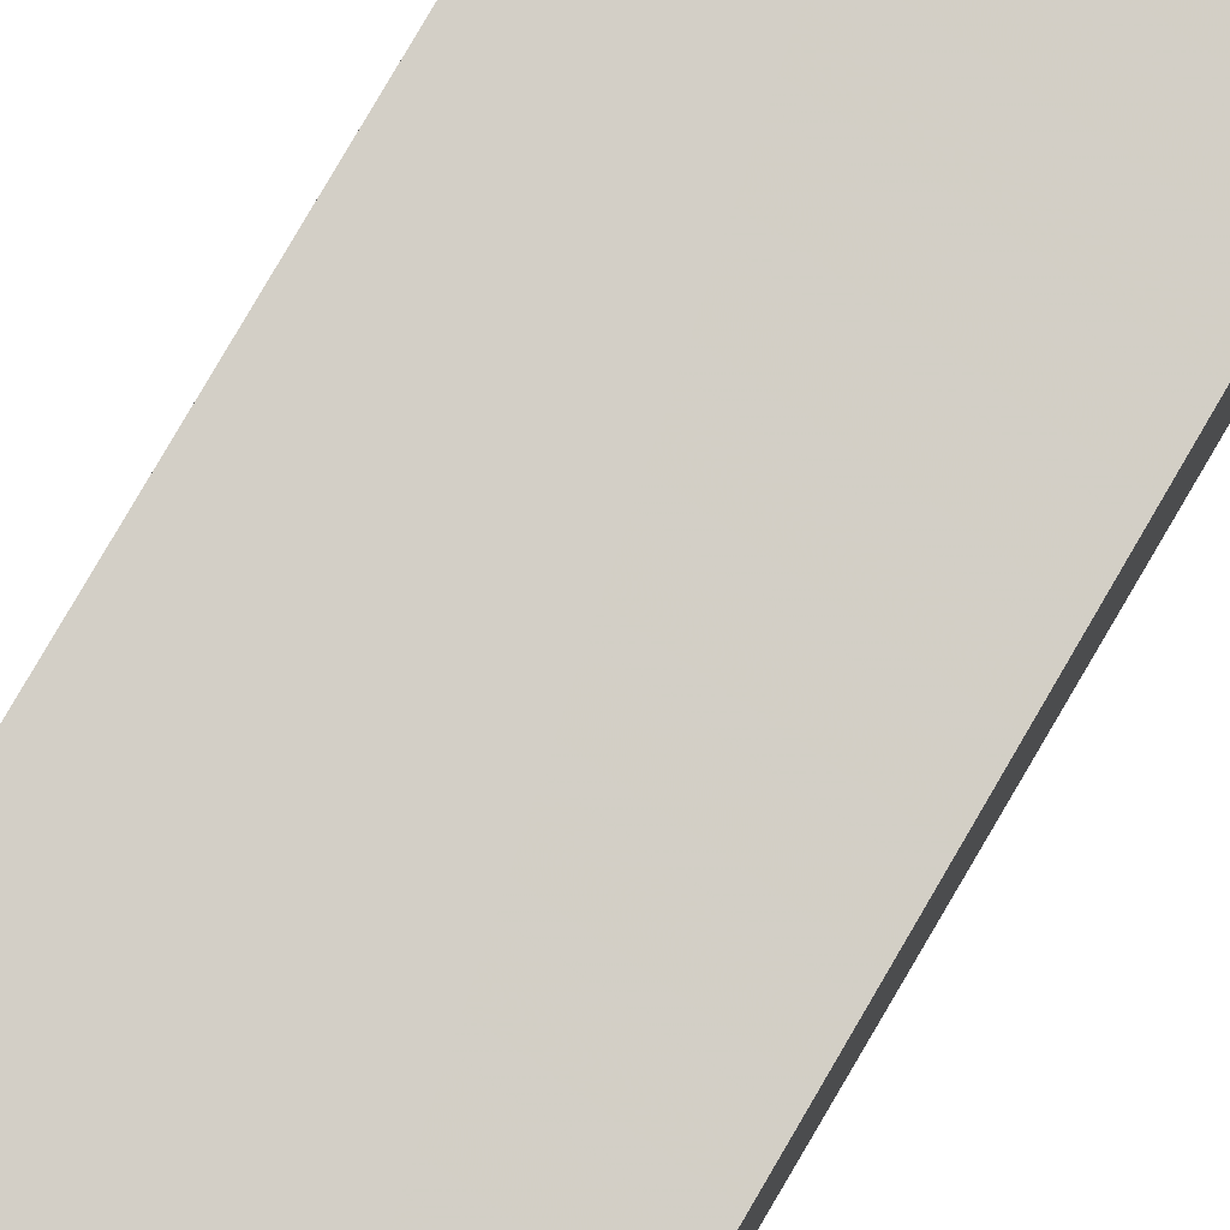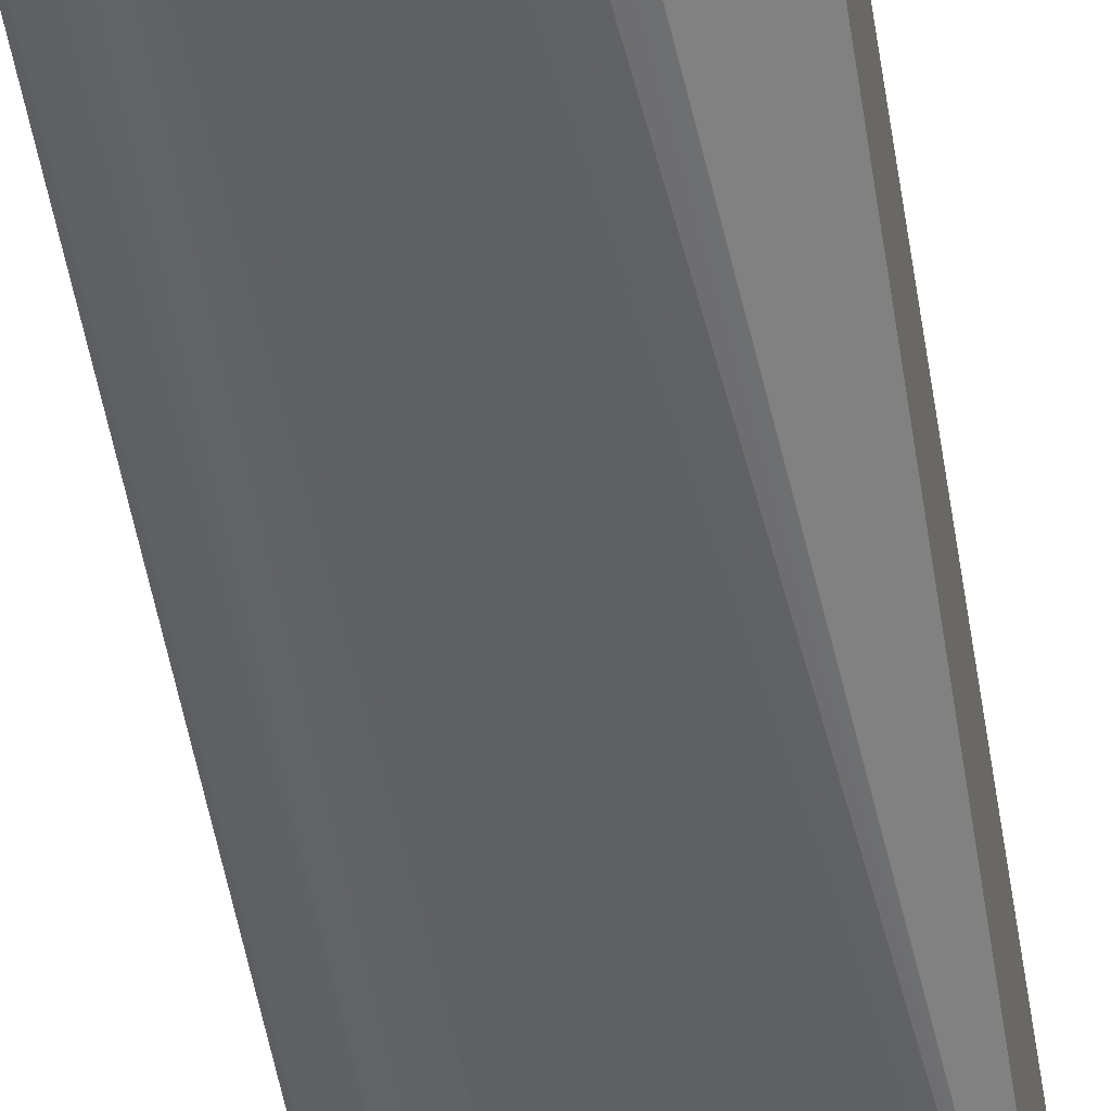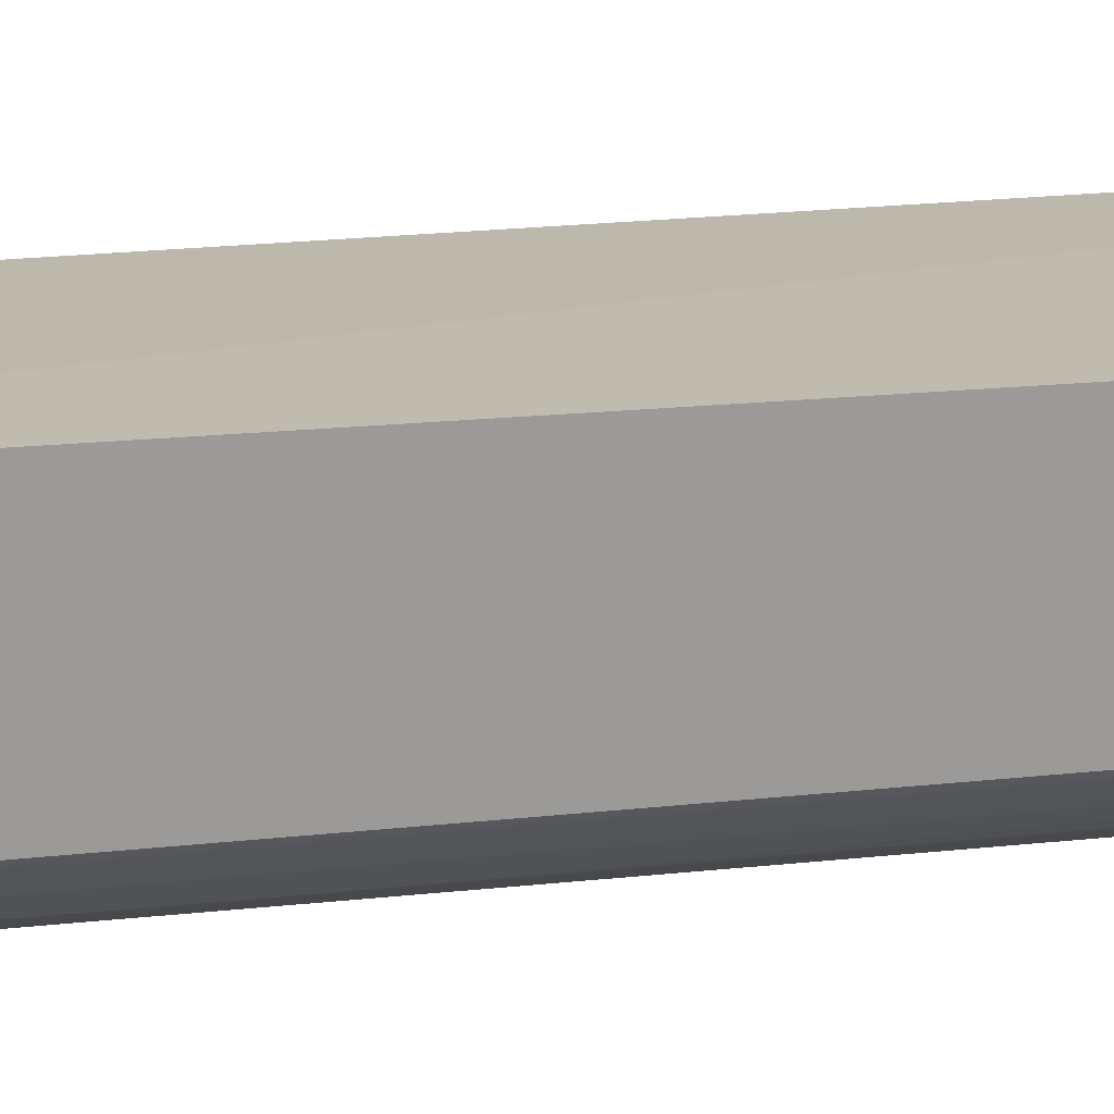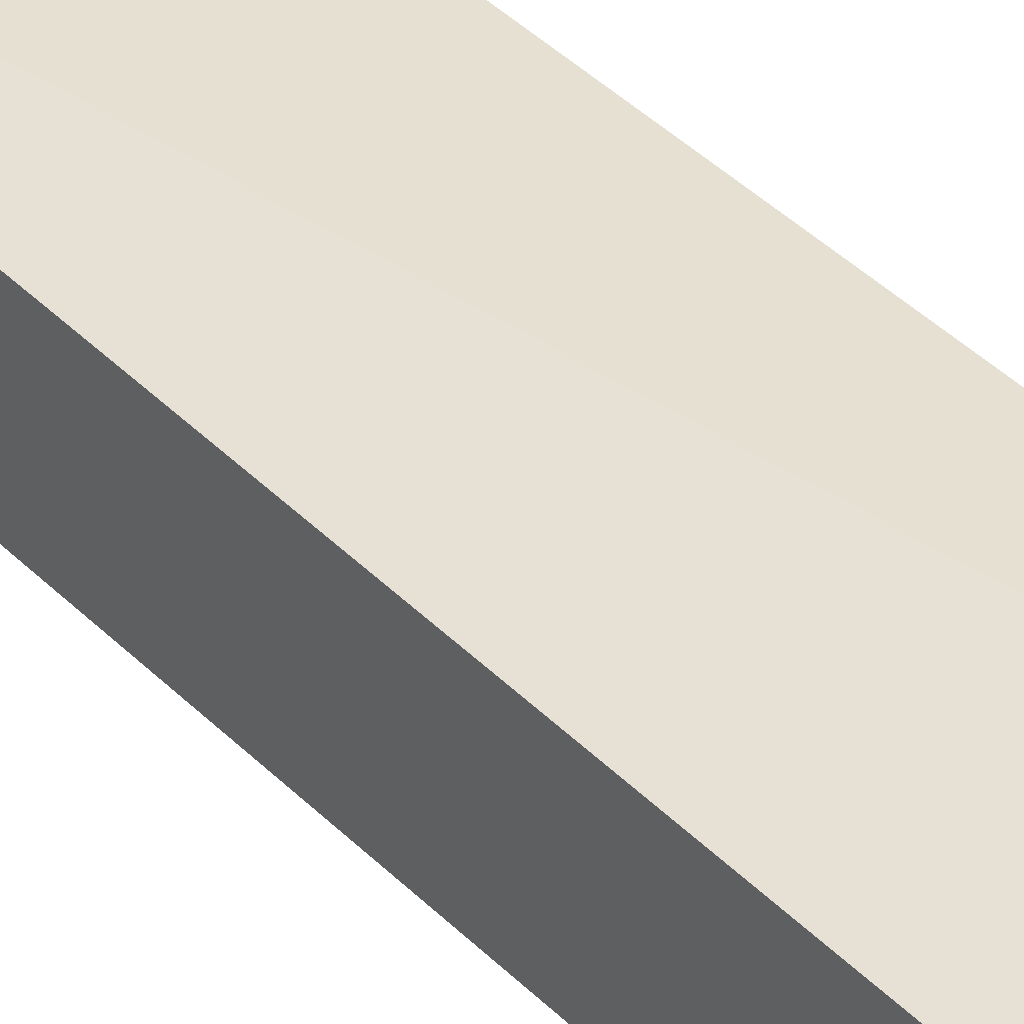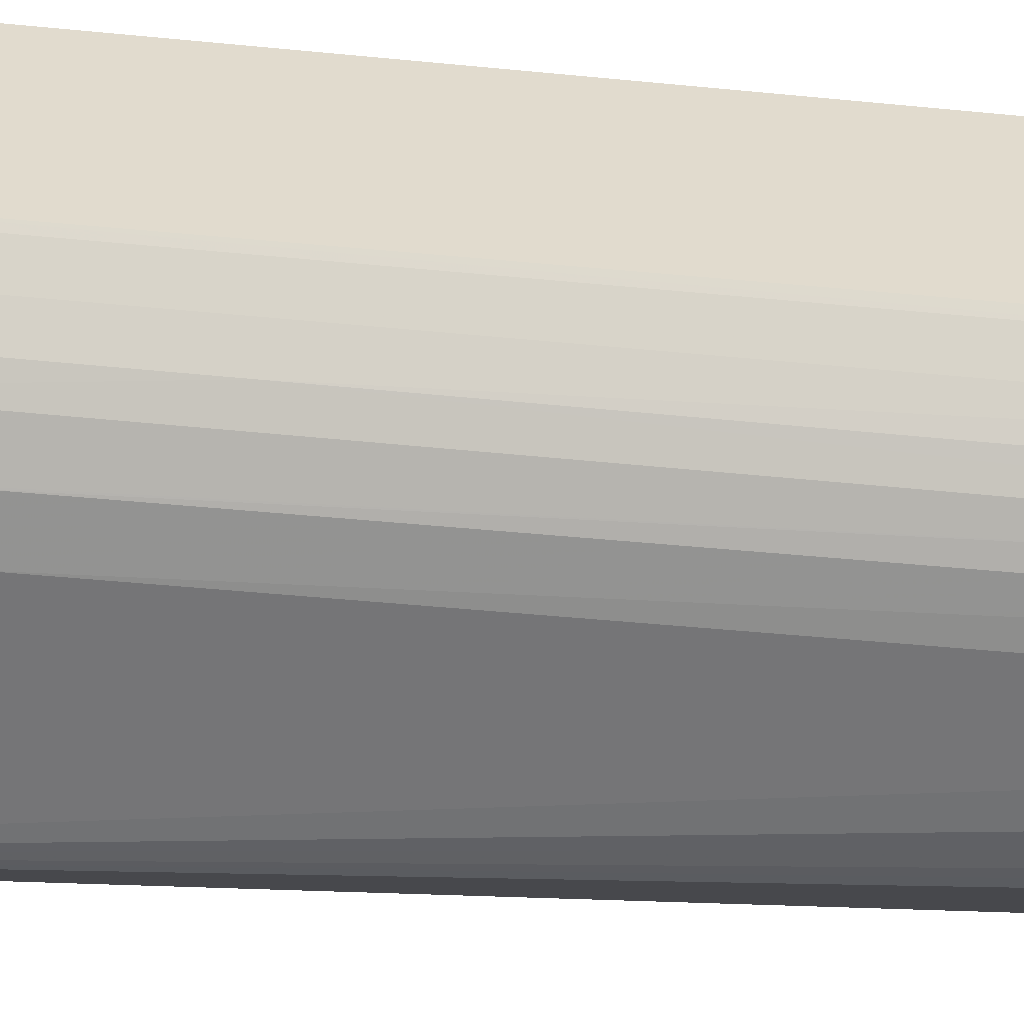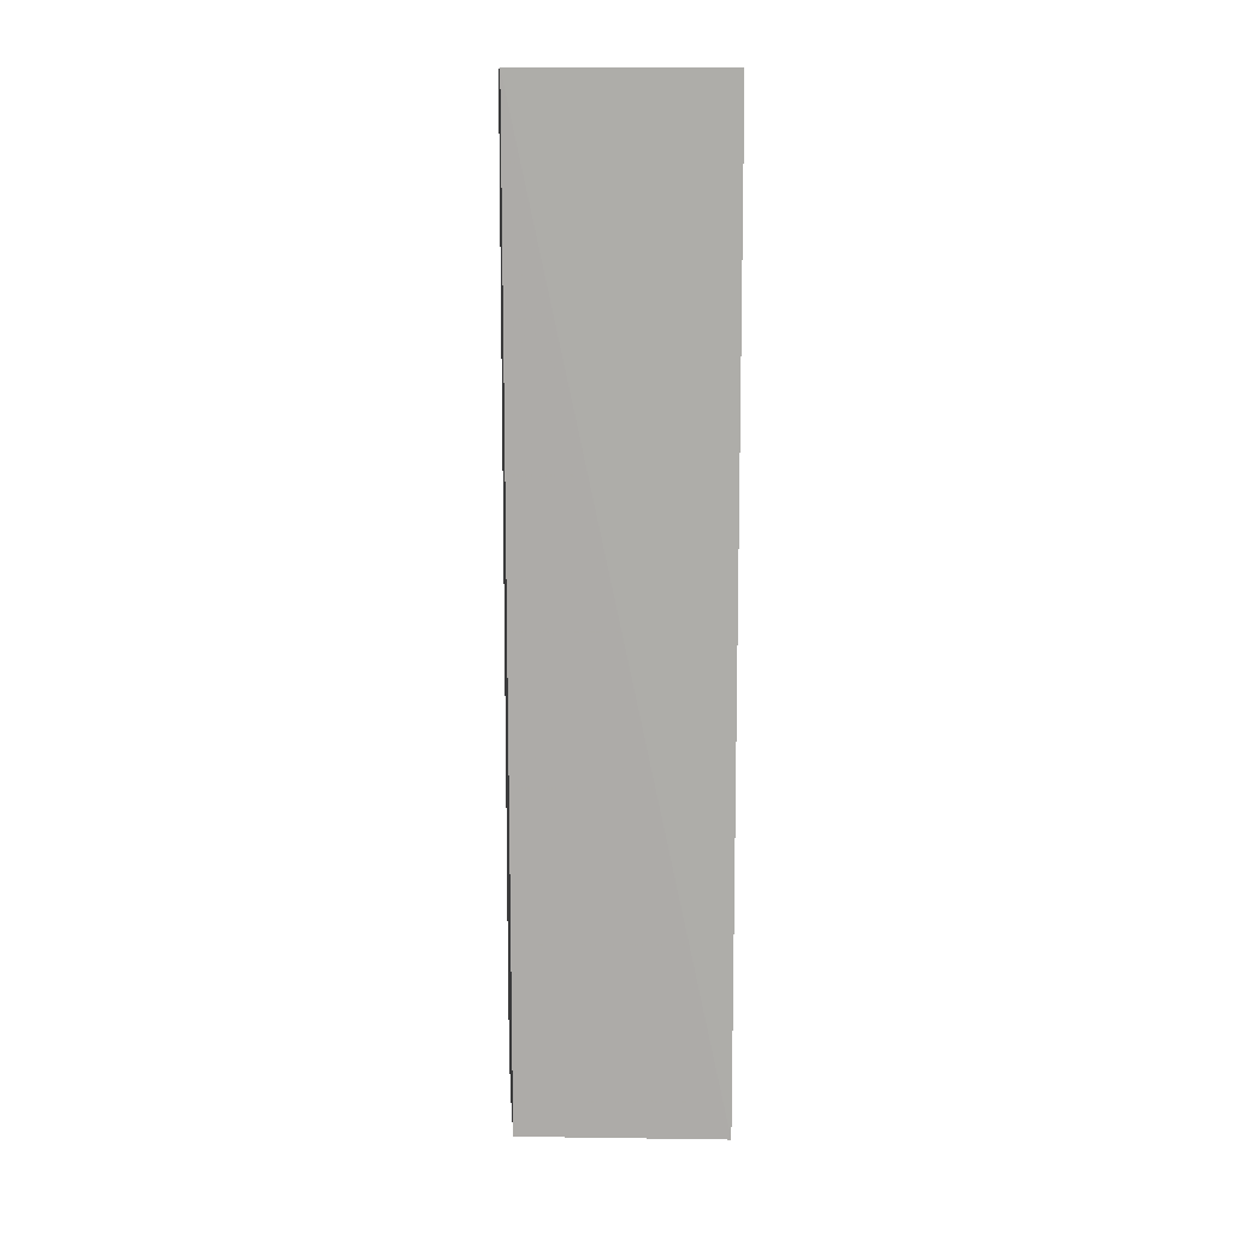
<metadata>
{"format":"obj","ext":"obj","renderer":"f3d","projection":"perspective","resolution":1024,"background":"white","views":[{"elev":79.3,"azim":-149.8,"up":"+Z"},{"elev":-47.1,"azim":-171.3,"up":"+Z"},{"elev":20.8,"azim":78.7,"up":"+Z"},{"elev":40.7,"azim":140.3,"up":"+Z"},{"elev":-56.9,"azim":84.3,"up":"+Z"},{"elev":13.3,"azim":-4.3,"up":"+Y"}]}
</metadata>
<code>
v 0.05889 -0.07328 0.003601
v 0.05889 -0.07328 0.01119
v 0.05889 -0.07297 0.003257
v 0.0643 -0.07328 0.003625
v 0.07422 -0.07328 0.01283
v 0.05889 -2.148e-05 0.01104
v 0.0643 -0.07296 0.00328
v 0.05889 -0.07205 0.002347
v 0.06501 -0.07328 0.003679
v 0.07422 -0.07328 0.007293
v 0.07422 -0.004532 0.01231
v 0.07422 -2.148e-05 0.01227
v 0.05889 -2.148e-05 0.006145
v 0.06611 -0.07288 0.003375
v 0.06611 -0.07328 0.003784
v 0.0643 -0.07201 0.002376
v 0.05889 -0.07115 0.001737
v 0.0643 -0.0711 0.001755
v 0.07338 -0.07328 0.006655
v 0.07422 -0.07294 0.007031
v 0.07422 -2.148e-05 0.004654
v 0.06311 -2.148e-05 0.001888
v 0.05889 -0.06601 0.0006809
v 0.06792 -0.07269 0.003586
v 0.06713 -0.07328 0.003974
v 0.06611 -0.0719 0.00247
v 0.06611 -0.071 0.001808
v 0.05889 -0.06964 0.001096
v 0.06249 -0.06963 0.001149
v 0.0643 -0.06963 0.001181
v 0.06611 -0.06963 0.001262
v 0.07336 -0.07328 0.006642
v 0.07262 -0.0725 0.00561
v 0.07422 -0.07206 0.006516
v 0.07392 -2.148e-05 0.004295
v 0.07422 -0.0009179 0.004639
v 0.07395 -0.002725 0.004273
v 0.06371 -2.148e-05 0.001639
v 0.06792 -0.04793 0.0007463
v 0.06792 -0.04973 0.0007392
v 0.06249 -0.06601 0.000713
v 0.05889 -0.06782 0.0007178
v 0.0643 -2.148e-05 0.0014
v 0.06522 -2.148e-05 0.00124
v 0.06611 -2.148e-05 0.00109
v 0.06703 -2.148e-05 0.001067
v 0.06792 -2.148e-05 0.001046
v 0.06792 -0.07163 0.002681
v 0.0691 -0.07249 0.003786
v 0.06976 -0.07328 0.00475
v 0.06792 -0.07328 0.004147
v 0.06792 -0.07072 0.001982
v 0.06792 -0.06963 0.001532
v 0.05889 -0.06963 0.001091
v 0.06069 -0.06782 0.0007534
v 0.06249 -0.06782 0.000801
v 0.0643 -0.06782 0.0008592
v 0.06611 -0.06782 0.0009187
v 0.06792 -0.06782 0.001076
v 0.07328 -0.07328 0.006595
v 0.07153 -0.07328 0.005594
v 0.07153 -0.07289 0.005299
v 0.0703 -0.07213 0.004065
v 0.06882 -0.07053 0.002106
v 0.07104 -0.07092 0.003633
v 0.07224 -0.07022 0.004049
v 0.07301 -0.07143 0.005287
v 0.07392 -0.07143 0.005946
v 0.07422 -0.07049 0.005736
v 0.07302 -2.148e-05 0.003333
v 0.07422 -0.002725 0.004612
v 0.07305 -0.002725 0.003324
v 0.07422 -0.05878 0.004388
v 0.07404 -0.05878 0.004161
v 0.07312 -0.04793 0.003221
v 0.06973 -0.04793 0.001053
v 0.06884 -2.148e-05 0.001173
v 0.06973 -2.148e-05 0.001297
v 0.06973 -0.04973 0.001046
v 0.06973 -0.05154 0.001047
v 0.06973 -0.05335 0.001055
v 0.06792 -0.05154 0.0007499
v 0.06611 -0.0642 0.0007796
v 0.0643 -0.06601 0.0007487
v 0.06983 -0.07328 0.004774
v 0.06981 -0.07328 0.004766
v 0.06989 -0.06798 0.00165
v 0.06926 -0.06963 0.001922
v 0.06611 -0.06601 0.0007915
v 0.06792 -0.06601 0.0008973
v 0.06973 -0.06601 0.00126
v 0.07061 -0.06869 0.002118
v 0.07016 -0.06963 0.002356
v 0.07259 -0.06902 0.003789
v 0.07422 -0.06939 0.005339
v 0.07252 -2.148e-05 0.002889
v 0.07203 -0.006339 0.002412
v 0.07201 -0.002725 0.002419
v 0.072 -2.148e-05 0.00243
v 0.07215 -0.0425 0.002324
v 0.07422 -0.06058 0.004421
v 0.07403 -0.06058 0.004181
v 0.07313 -0.06058 0.003221
v 0.07313 -0.05878 0.003216
v 0.07219 -0.05516 0.00231
v 0.0711 -2.148e-05 0.001828
v 0.07128 -0.05335 0.001709
v 0.07129 -0.05516 0.001711
v 0.07128 -0.05697 0.001715
v 0.07126 -0.06058 0.001721
v 0.06973 -0.05516 0.001067
v 0.07125 -0.06239 0.001725
v 0.06973 -0.06058 0.001105
v 0.06973 -0.06239 0.001118
v 0.06792 -0.0642 0.0008509
v 0.07088 -0.06748 0.001947
v 0.06973 -0.0642 0.001158
v 0.07108 -0.06601 0.001822
v 0.0712 -0.0642 0.001752
v 0.0715 -0.06798 0.002567
v 0.0728 -0.06782 0.003576
v 0.07422 -0.06882 0.005166
v 0.07155 -2.148e-05 0.002133
v 0.0711 -0.0009179 0.001827
v 0.07422 -0.06108 0.004433
v 0.07402 -0.06239 0.004206
v 0.07311 -0.06239 0.00323
v 0.07215 -0.06239 0.002325
v 0.07216 -0.06058 0.002316
v 0.07218 -0.05697 0.002309
v 0.07199 -0.06601 0.002458
v 0.07211 -0.0642 0.002362
v 0.07298 -0.06601 0.003362
v 0.07371 -0.06782 0.004426
v 0.07422 -0.06782 0.00495
v 0.07422 -0.06239 0.004468
v 0.07422 -0.06293 0.004489
v 0.07422 -0.0642 0.004562
v 0.07397 -0.0642 0.004253
v 0.07306 -0.0642 0.003267
v 0.07388 -0.06601 0.004329
v 0.07422 -0.06687 0.004804
v 0.07422 -0.06486 0.00461
f 1 2 6
f 1 6 13
f 1 13 23
f 1 23 42
f 1 42 54
f 1 54 28
f 1 28 17
f 1 17 8
f 1 8 3
f 1 3 4
f 1 4 9
f 1 9 15
f 1 15 25
f 1 25 51
f 1 51 50
f 1 50 86
f 1 86 85
f 1 85 61
f 1 61 60
f 1 60 32
f 1 32 19
f 1 19 10
f 1 10 5
f 1 5 2
f 2 5 6
f 3 7 4
f 3 8 7
f 4 7 9
f 5 10 20
f 5 20 34
f 5 34 69
f 5 69 95
f 5 95 122
f 5 122 135
f 5 135 142
f 5 142 143
f 5 143 138
f 5 138 137
f 5 137 136
f 5 136 125
f 5 125 101
f 5 101 73
f 5 73 71
f 5 71 36
f 5 36 21
f 5 21 12
f 5 12 11
f 5 11 6
f 6 11 12
f 6 12 21
f 6 21 35
f 6 35 70
f 6 70 96
f 6 96 99
f 6 99 123
f 6 123 106
f 6 106 78
f 6 78 77
f 6 77 47
f 6 47 46
f 6 46 45
f 6 45 44
f 6 44 43
f 6 43 38
f 6 38 22
f 6 22 13
f 7 14 15
f 7 15 9
f 7 8 16
f 7 16 14
f 8 17 18
f 8 18 16
f 10 19 20
f 13 22 23
f 14 24 25
f 14 25 15
f 14 16 26
f 14 26 24
f 16 18 27
f 16 27 26
f 17 28 18
f 18 28 29
f 18 29 30
f 18 30 31
f 18 31 27
f 19 32 33
f 19 33 20
f 20 33 34
f 21 36 37
f 21 37 35
f 22 38 23
f 23 39 40
f 23 40 41
f 23 41 42
f 23 38 43
f 23 43 44
f 23 44 45
f 23 45 46
f 23 46 47
f 23 47 39
f 24 26 48
f 24 48 49
f 24 49 50
f 24 50 51
f 24 51 25
f 26 27 52
f 26 52 48
f 27 31 53
f 27 53 52
f 28 54 29
f 29 54 42
f 29 42 30
f 30 42 55
f 30 55 56
f 30 56 57
f 30 57 58
f 30 58 31
f 31 58 59
f 31 59 53
f 32 60 33
f 33 60 61
f 33 61 62
f 33 62 63
f 33 63 64
f 33 64 65
f 33 65 66
f 33 66 67
f 33 67 34
f 34 67 66
f 34 66 68
f 34 68 69
f 35 37 70
f 36 71 37
f 37 72 70
f 37 71 73
f 37 73 74
f 37 74 75
f 37 75 72
f 39 76 79
f 39 79 40
f 39 47 77
f 39 77 78
f 39 78 76
f 40 79 80
f 40 80 81
f 40 81 82
f 40 82 83
f 40 83 84
f 40 84 41
f 41 84 42
f 42 84 55
f 48 52 64
f 48 64 49
f 49 85 86
f 49 86 50
f 49 64 63
f 49 63 85
f 52 53 64
f 53 59 87
f 53 87 88
f 53 88 64
f 55 84 89
f 55 89 56
f 56 89 57
f 57 89 58
f 58 89 90
f 58 90 59
f 59 90 91
f 59 91 87
f 61 85 63
f 61 63 62
f 64 88 92
f 64 92 93
f 64 93 65
f 65 93 92
f 65 92 66
f 66 69 68
f 66 92 94
f 66 94 69
f 69 94 95
f 70 72 96
f 72 97 98
f 72 98 99
f 72 99 96
f 72 75 100
f 72 100 97
f 73 101 102
f 73 102 74
f 74 102 103
f 74 103 104
f 74 104 75
f 75 104 105
f 75 105 100
f 76 78 106
f 76 106 79
f 79 106 107
f 79 107 108
f 79 108 80
f 80 108 109
f 80 109 110
f 80 110 81
f 81 111 82
f 81 110 112
f 81 112 111
f 82 111 113
f 82 113 114
f 82 114 115
f 82 115 89
f 82 89 83
f 83 89 84
f 87 92 88
f 87 91 116
f 87 116 92
f 89 115 90
f 90 115 117
f 90 117 91
f 91 118 116
f 91 117 119
f 91 119 118
f 92 116 120
f 92 120 94
f 94 120 121
f 94 121 95
f 95 121 122
f 97 106 98
f 97 100 106
f 98 106 123
f 98 123 99
f 100 105 107
f 100 107 124
f 100 124 106
f 101 125 102
f 102 125 126
f 102 126 127
f 102 127 103
f 103 127 128
f 103 128 129
f 103 129 130
f 103 130 104
f 104 130 105
f 105 130 108
f 105 108 107
f 106 124 107
f 108 130 109
f 109 130 110
f 110 129 112
f 110 130 129
f 111 112 113
f 112 129 128
f 112 128 119
f 112 119 117
f 112 117 114
f 112 114 113
f 114 117 115
f 116 118 131
f 116 131 120
f 118 119 132
f 118 132 131
f 119 128 132
f 120 131 121
f 121 131 133
f 121 133 134
f 121 134 122
f 122 134 135
f 125 136 126
f 126 136 137
f 126 137 138
f 126 138 139
f 126 139 140
f 126 140 127
f 127 140 132
f 127 132 128
f 131 132 133
f 132 140 133
f 133 141 142
f 133 142 135
f 133 135 134
f 133 140 141
f 138 143 139
f 139 143 141
f 139 141 140
f 141 143 142

</code>
